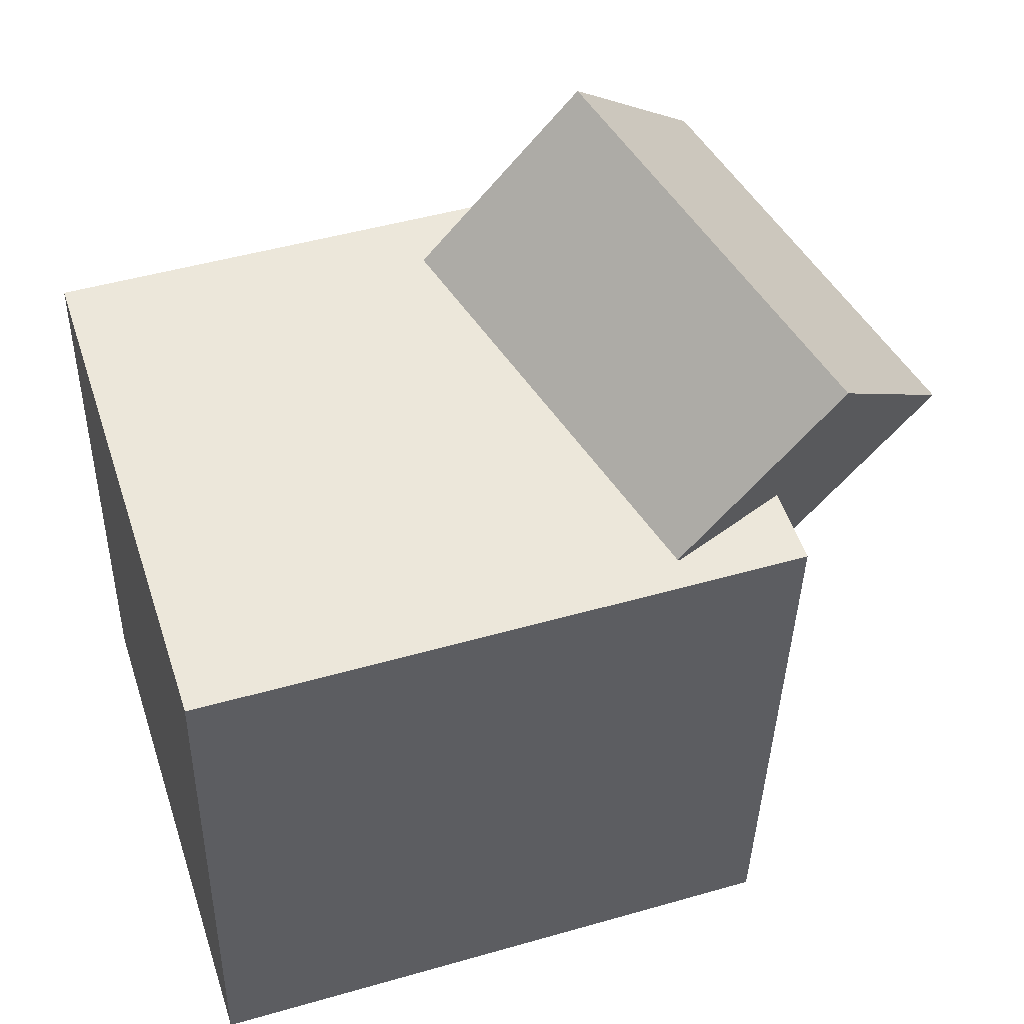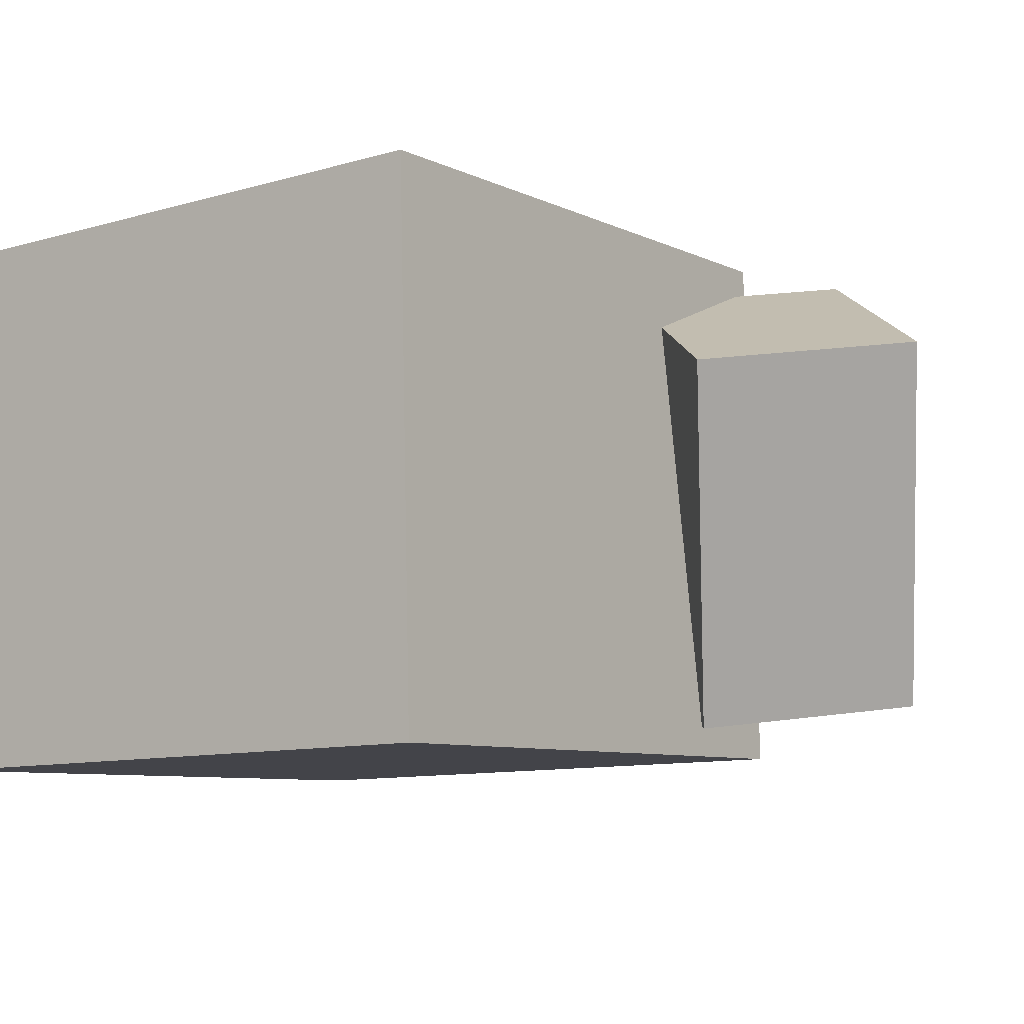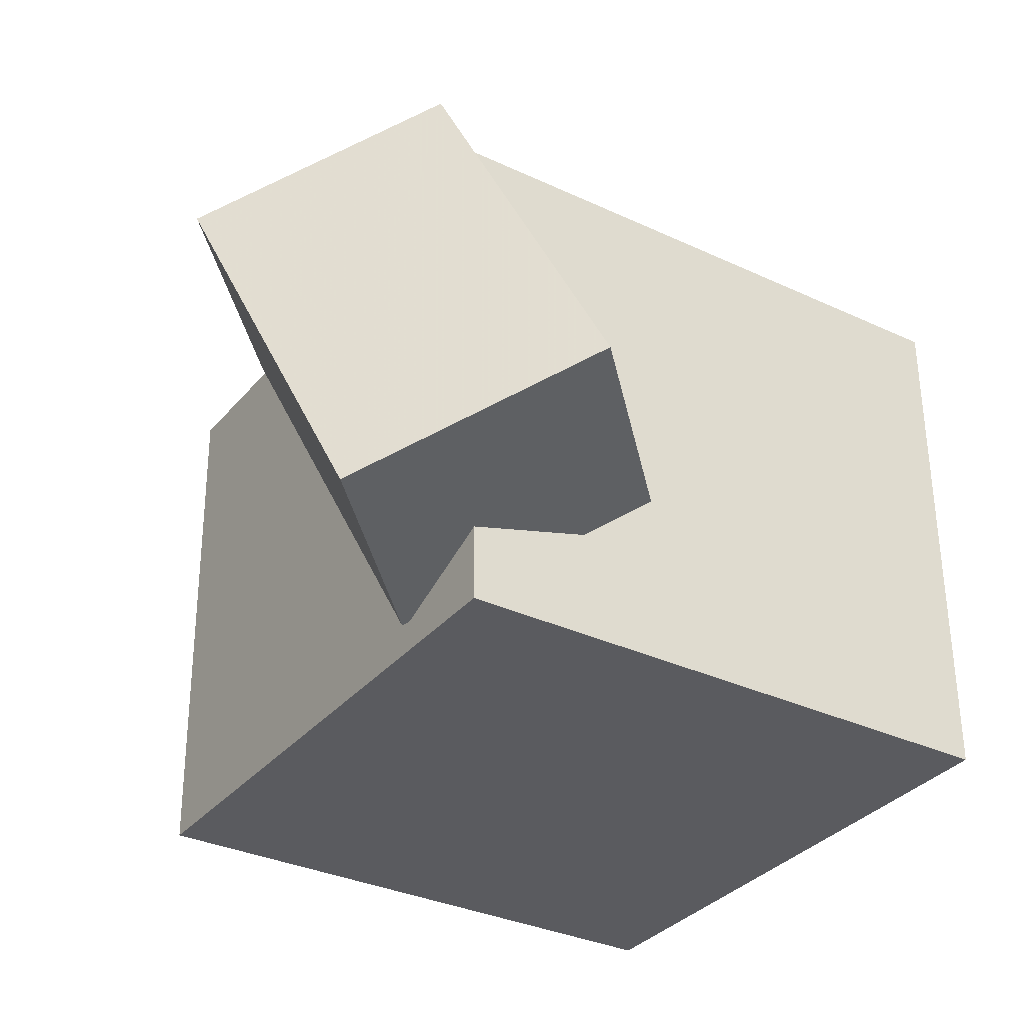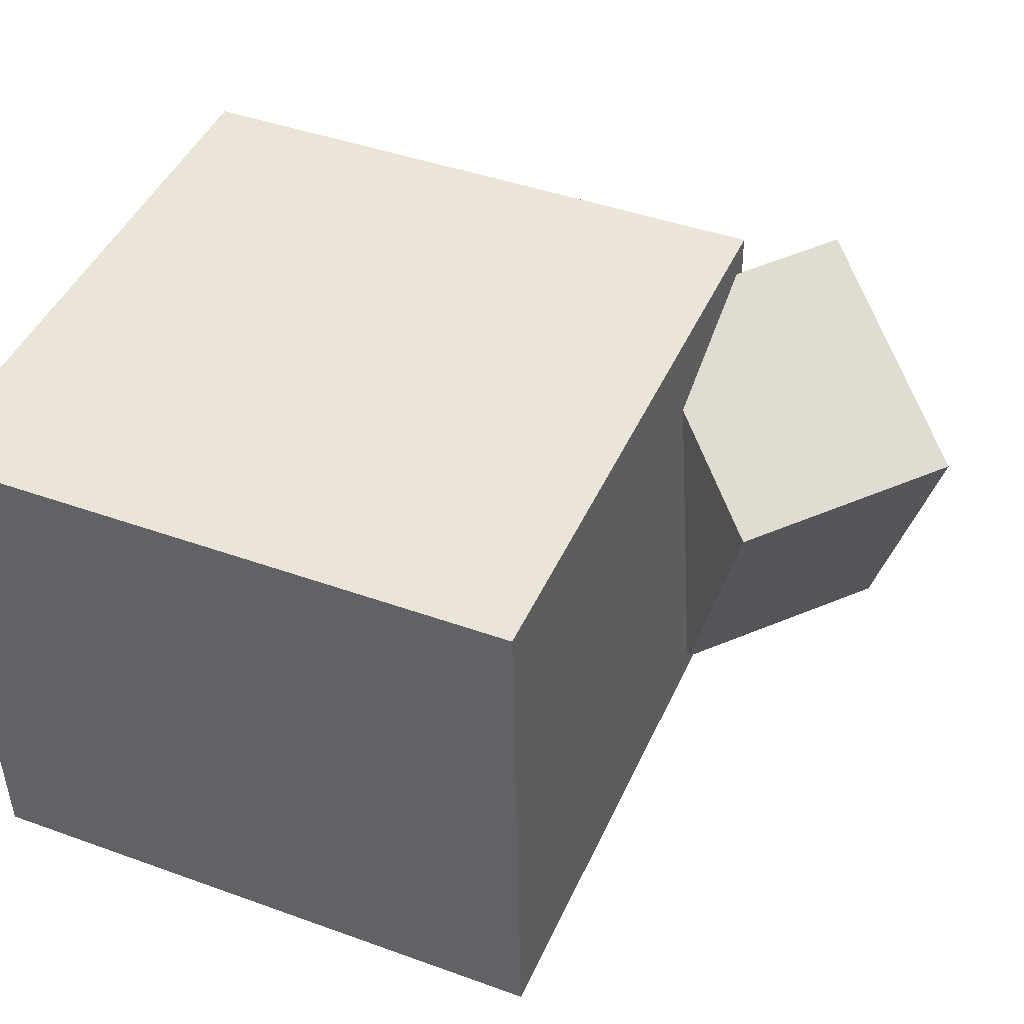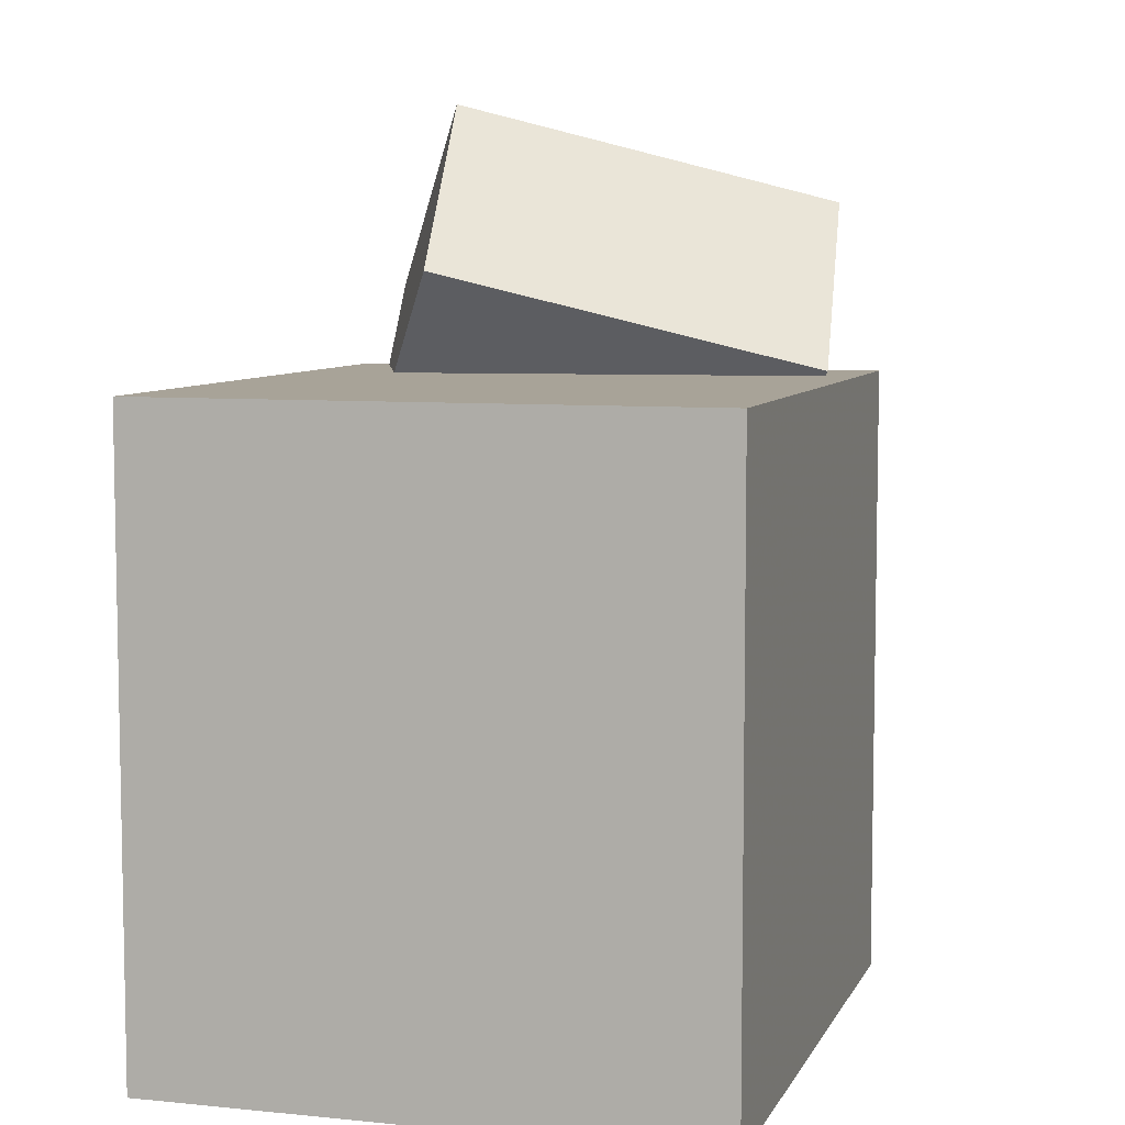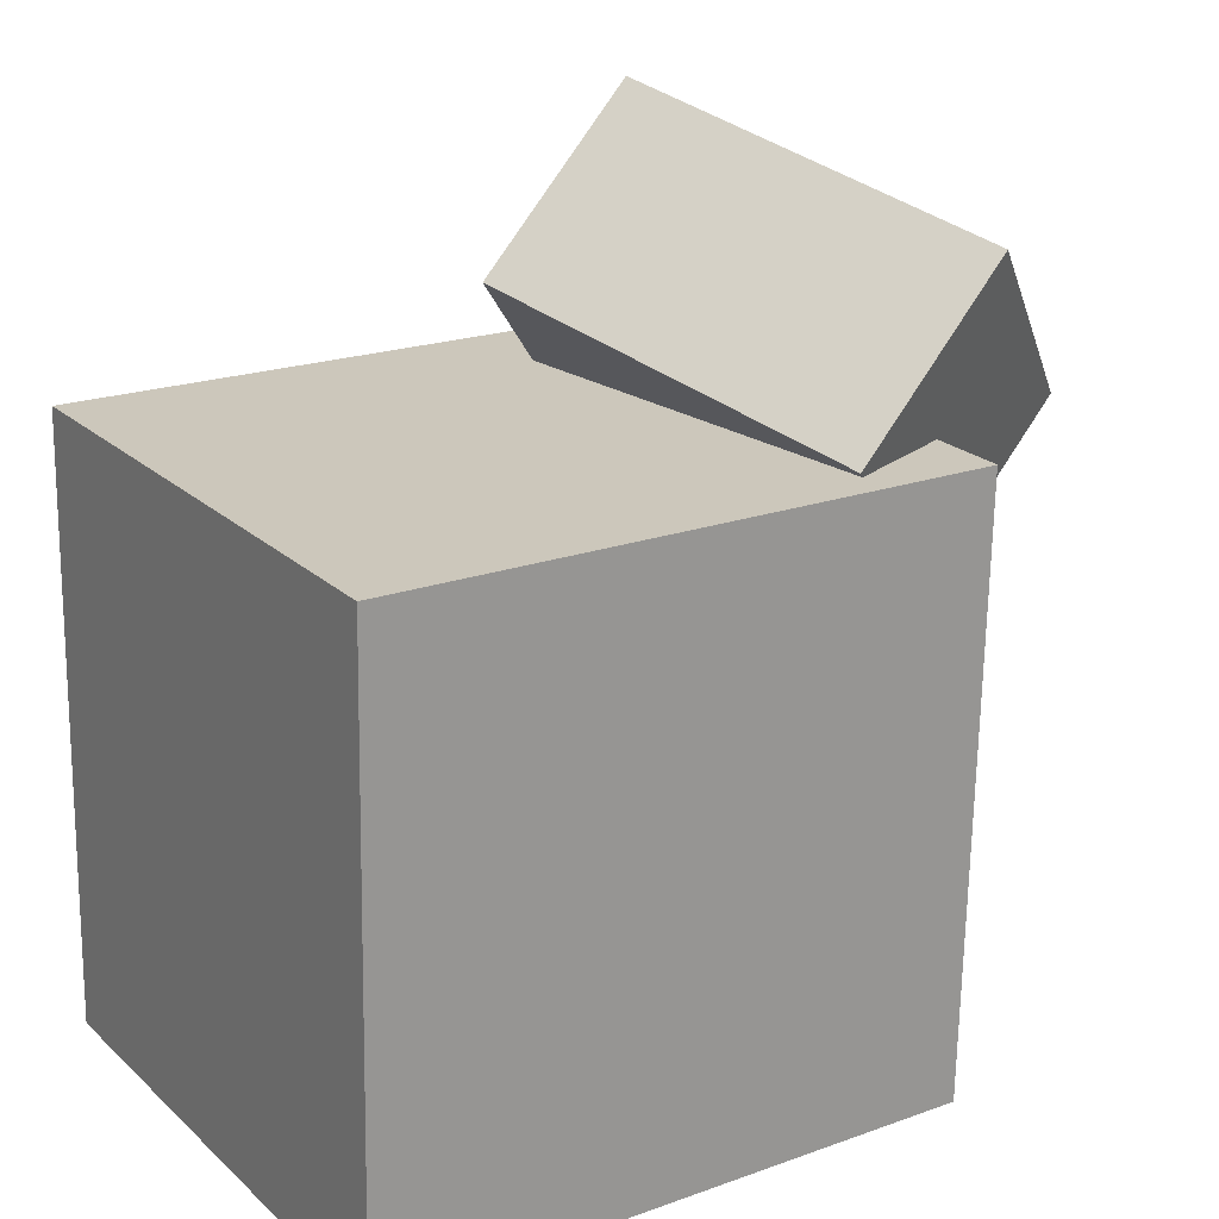
<metadata>
{"format":"obj","ext":"obj","renderer":"f3d","projection":"perspective","resolution":1024,"background":"white","views":[{"elev":52.0,"azim":163.4,"up":"+Y"},{"elev":-9.3,"azim":128.2,"up":"+Z"},{"elev":-31.6,"azim":-121.8,"up":"+Z"},{"elev":43.7,"azim":114.8,"up":"+Z"},{"elev":8.5,"azim":107.8,"up":"+Y"},{"elev":22.6,"azim":147.8,"up":"+Y"}]}
</metadata>
<code>
v 0.4452 0.2713 0.2891
v 0.4309 0.2759 -0.3221
v -0.234 0.2541 0.3049
v -0.2483 0.2588 -0.3064
v 0.4623 -0.4117 0.2836
v 0.448 -0.4071 -0.3277
v -0.2169 -0.4288 0.2993
v -0.2312 -0.4242 -0.3119
f 1.0 7.0 5.0
f 1.0 3.0 7.0
f 1.0 4.0 3.0
f 1.0 2.0 4.0
f 3.0 8.0 7.0
f 3.0 4.0 8.0
f 5.0 7.0 8.0
f 5.0 8.0 6.0
f 1.0 5.0 6.0
f 1.0 6.0 2.0
f 2.0 6.0 8.0
f 2.0 8.0 4.0
v -0.1231 0.1672 0.2544
v -0.2905 0.05826 -0.1451
v 0.05629 0.3765 0.1222
v -0.1111 0.2675 -0.2773
v -0.3081 0.3443 0.2837
v -0.4755 0.2353 -0.1159
v -0.1287 0.5536 0.1514
v -0.2961 0.4446 -0.2481
f 9.0 15.0 13.0
f 9.0 11.0 15.0
f 9.0 12.0 11.0
f 9.0 10.0 12.0
f 11.0 16.0 15.0
f 11.0 12.0 16.0
f 13.0 15.0 16.0
f 13.0 16.0 14.0
f 9.0 13.0 14.0
f 9.0 14.0 10.0
f 10.0 14.0 16.0
f 10.0 16.0 12.0

</code>
